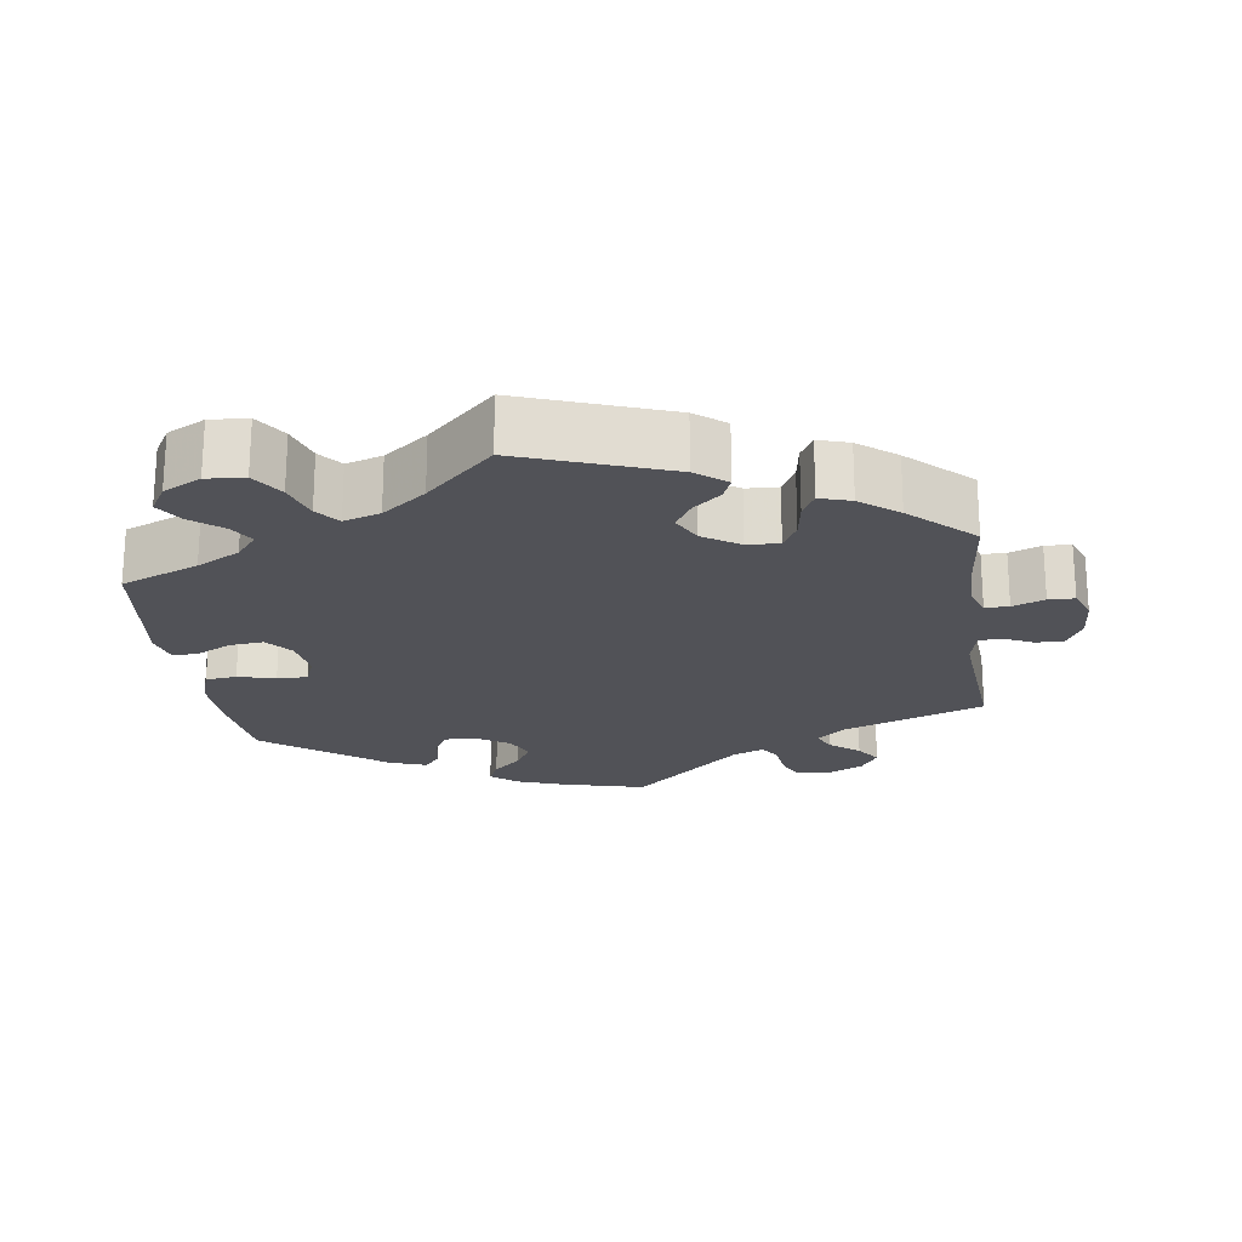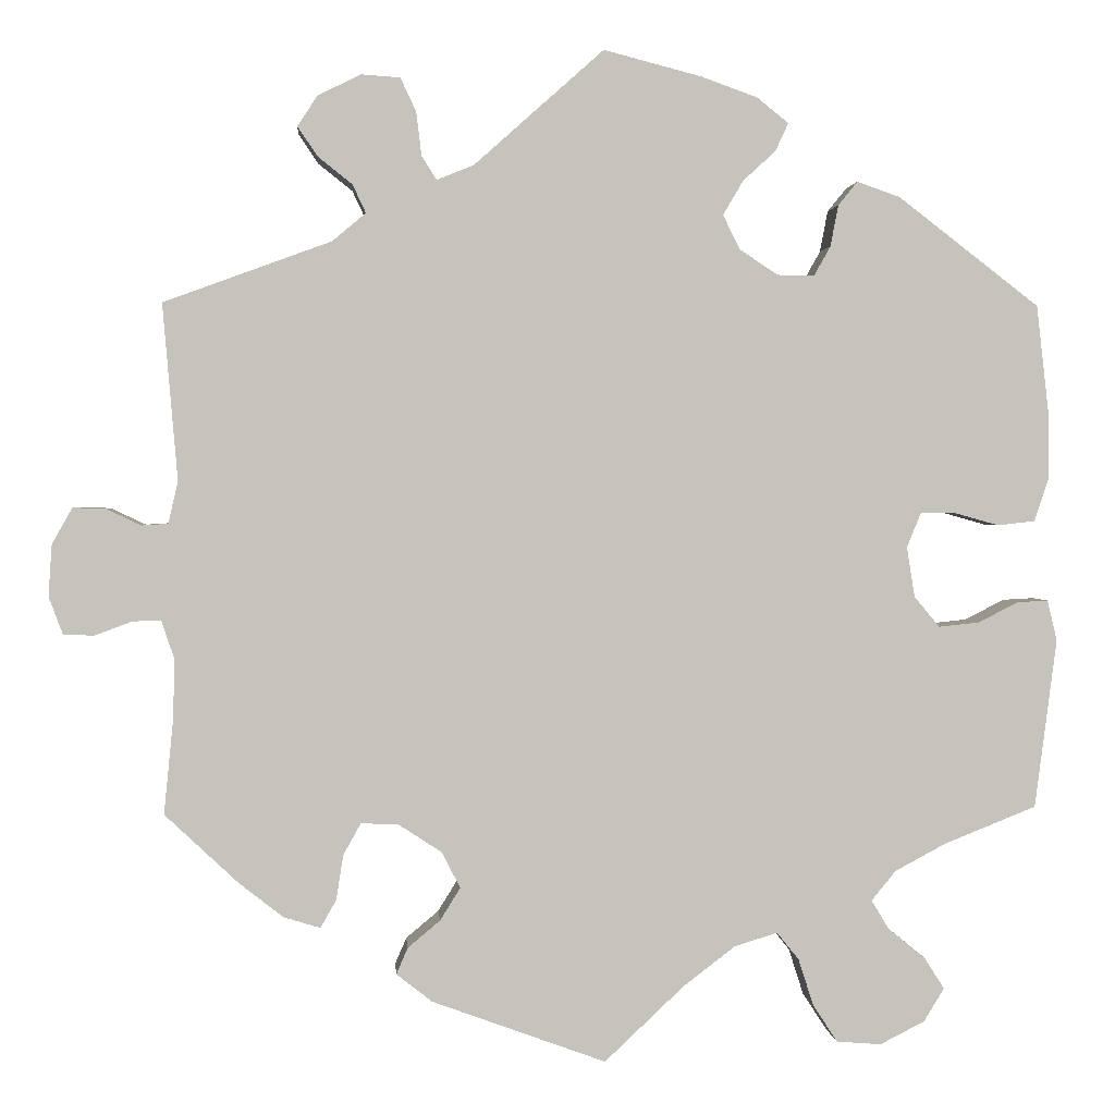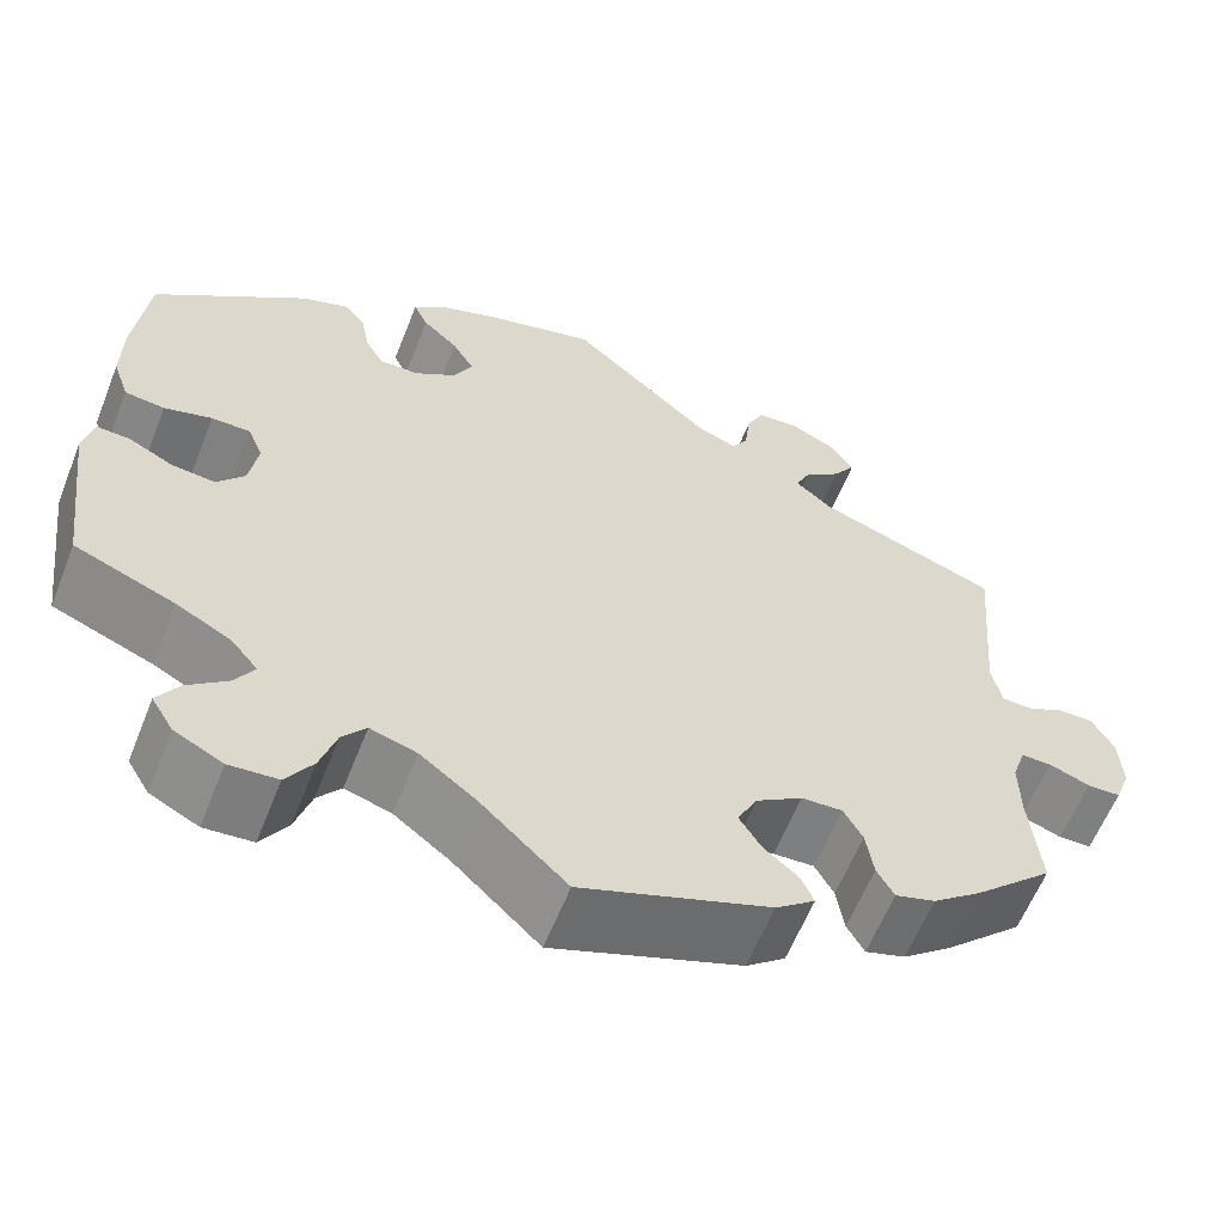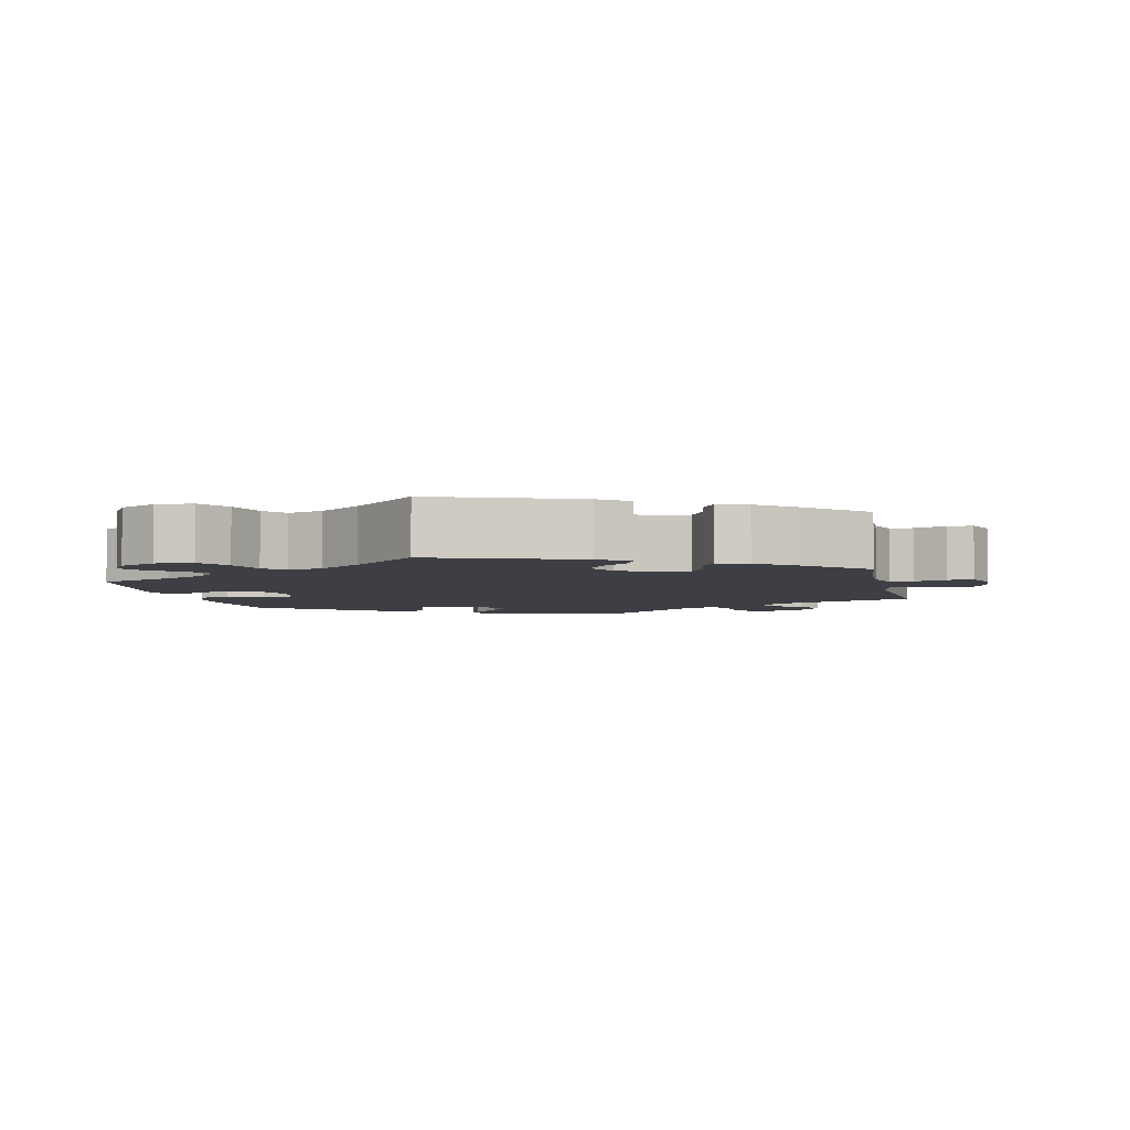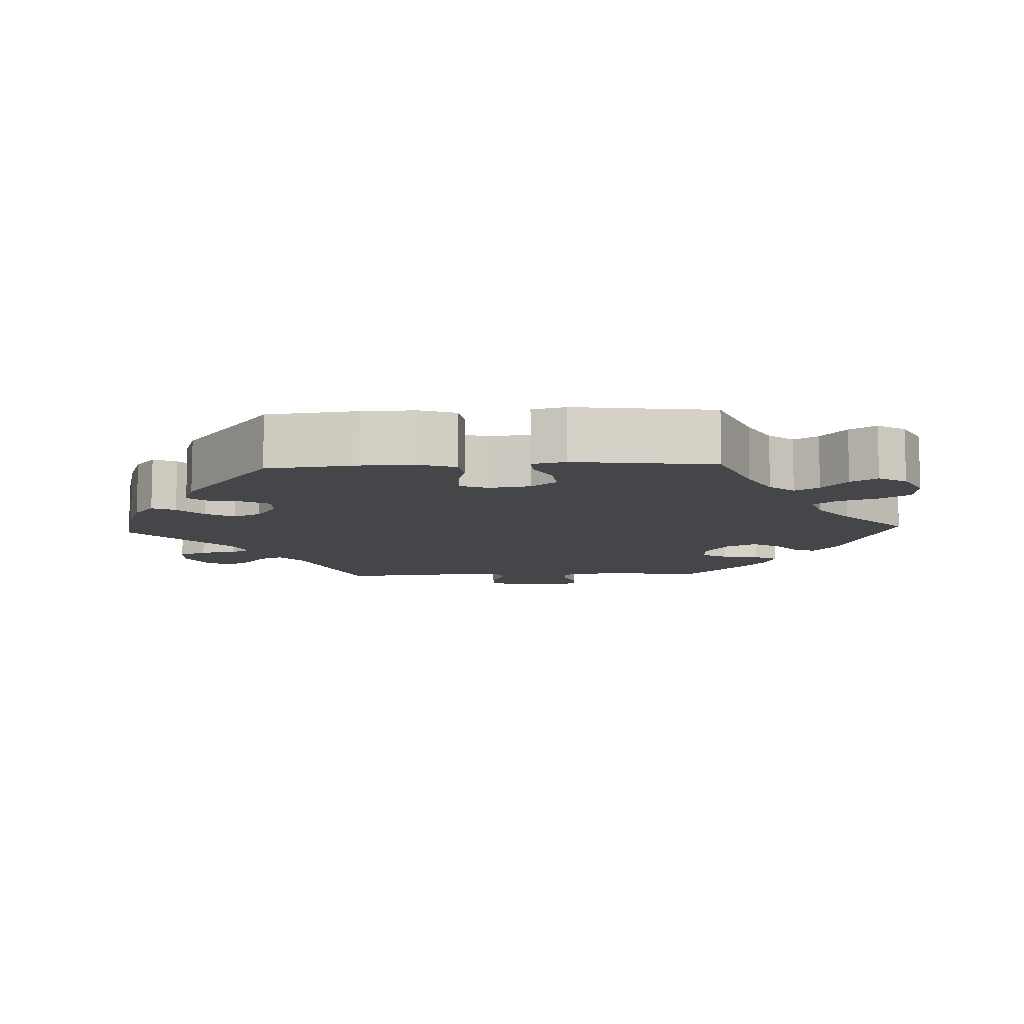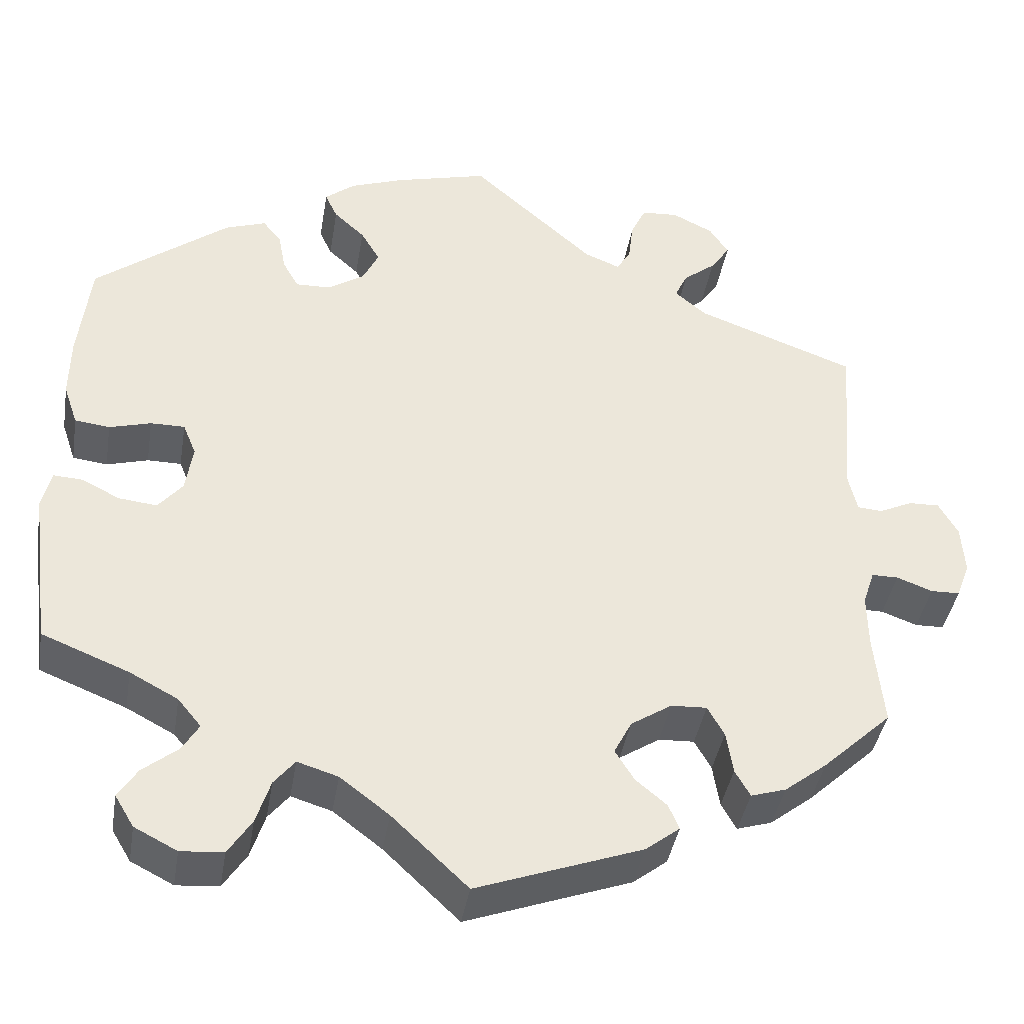
<metadata>
{"format":"obj","ext":"obj","renderer":"f3d","projection":"perspective","resolution":1024,"background":"white","views":[{"elev":-21.4,"azim":-171.9,"up":"+Y"},{"elev":1.5,"azim":-4.4,"up":"+Z"},{"elev":-60.4,"azim":158.4,"up":"+Z"},{"elev":-4.5,"azim":-167.5,"up":"+Y"},{"elev":-9.6,"azim":92.7,"up":"+Y"},{"elev":-40.4,"azim":170.6,"up":"+Z"}]}
</metadata>
<code>
v 0.396 0.07 -0.331
v 0.338 0.07 -0.362
v 0.31 0.07 -0.396
v 0.33 0.07 -0.429
v 0.372 0.07 -0.463
v 0.395 0.07 -0.499
v 0.372 0.07 -0.537
v 0.321 0.07 -0.563
v 0.27 0.07 -0.559
v 0.242 0.07 -0.516
v 0.225 0.07 -0.463
v 0.2 0.07 -0.432
v 0.151 0.07 -0.447
v 0.092 0.07 -0.492
v 0.001 0.07 -0.578
v -0.197 0.07 -0.506
v -0.238 0.07 -0.474
v -0.225 0.07 -0.444
v -0.188 0.07 -0.413
v -0.165 0.07 -0.376
v -0.186 0.07 -0.335
v -0.235 0.07 -0.303
v -0.278 0.07 -0.301
v -0.298 0.07 -0.337
v -0.306 0.07 -0.388
v -0.324 0.07 -0.42
v -0.366 0.07 -0.407
v -0.417 0.07 -0.367
v -0.5 0.07 -0.289
v -0.489 0.07 -0.178
v -0.488 0.07 -0.112
v -0.502 0.07 -0.07
v -0.534 0.07 -0.07
v -0.577 0.07 -0.086
v -0.612 0.07 -0.085
v -0.628 0.07 -0.042
v -0.624 0.07 0.017
v -0.601 0.07 0.058
v -0.564 0.07 0.057
v -0.524 0.07 0.038
v -0.494 0.07 0.04
v -0.483 0.07 0.088
v -0.5 0.07 0.289
v -0.309 0.07 0.359
v -0.271 0.07 0.391
v -0.286 0.07 0.423
v -0.325 0.07 0.454
v -0.348 0.07 0.488
v -0.325 0.07 0.523
v -0.276 0.07 0.547
v -0.232 0.07 0.544
v -0.214 0.07 0.506
v -0.208 0.07 0.456
v -0.191 0.07 0.429
v -0.149 0.07 0.446
v -0.001 0.07 0.578
v 0.111 0.07 0.549
v 0.175 0.07 0.526
v 0.211 0.07 0.497
v 0.196 0.07 0.465
v 0.159 0.07 0.431
v 0.136 0.07 0.392
v 0.155 0.07 0.353
v 0.199 0.07 0.324
v 0.241 0.07 0.323
v 0.26 0.07 0.357
v 0.269 0.07 0.404
v 0.291 0.07 0.431
v 0.34 0.07 0.414
v 0.501 0.07 0.29
v 0.515 0.07 0.166
v 0.516 0.07 0.092
v 0.499 0.07 0.042
v 0.457 0.07 0.037
v 0.407 0.07 0.051
v 0.366 0.07 0.051
v 0.35 0.07 0.012
v 0.359 0.07 -0.045
v 0.388 0.07 -0.08
v 0.434 0.07 -0.075
v 0.48 0.07 -0.052
v 0.515 0.07 -0.05
v 0.526 0.07 -0.096
v 0.501 0.07 -0.289
v 0.396 0 -0.331
v 0.338 0 -0.362
v 0.31 0 -0.396
v 0.33 0 -0.429
v 0.372 0 -0.463
v 0.395 0 -0.499
v 0.372 0 -0.537
v 0.321 0 -0.563
v 0.27 0 -0.559
v 0.242 0 -0.516
v 0.225 0 -0.463
v 0.2 0 -0.432
v 0.151 0 -0.447
v 0.092 0 -0.492
v 0.001 0 -0.578
v -0.197 0 -0.506
v -0.238 0 -0.474
v -0.225 0 -0.444
v -0.188 0 -0.413
v -0.165 0 -0.376
v -0.186 0 -0.335
v -0.235 0 -0.303
v -0.278 0 -0.301
v -0.298 0 -0.337
v -0.306 0 -0.388
v -0.324 0 -0.42
v -0.366 0 -0.407
v -0.417 0 -0.367
v -0.5 0 -0.289
v -0.489 0 -0.178
v -0.488 0 -0.112
v -0.502 0 -0.07
v -0.534 0 -0.07
v -0.577 0 -0.086
v -0.612 0 -0.085
v -0.628 0 -0.042
v -0.624 0 0.017
v -0.601 0 0.058
v -0.564 0 0.057
v -0.524 0 0.038
v -0.494 0 0.04
v -0.483 0 0.088
v -0.5 0 0.289
v -0.309 0 0.359
v -0.271 0 0.391
v -0.286 0 0.423
v -0.325 0 0.454
v -0.348 0 0.488
v -0.325 0 0.523
v -0.276 0 0.547
v -0.232 0 0.544
v -0.214 0 0.506
v -0.208 0 0.456
v -0.191 0 0.429
v -0.149 0 0.446
v -0.001 0 0.578
v 0.111 0 0.549
v 0.175 0 0.526
v 0.211 0 0.497
v 0.196 0 0.465
v 0.159 0 0.431
v 0.136 0 0.392
v 0.155 0 0.353
v 0.199 0 0.324
v 0.241 0 0.323
v 0.26 0 0.357
v 0.269 0 0.404
v 0.291 0 0.431
v 0.34 0 0.414
v 0.501 0 0.29
v 0.515 0 0.166
v 0.516 0 0.092
v 0.499 0 0.042
v 0.457 0 0.037
v 0.407 0 0.051
v 0.366 0 0.051
v 0.35 0 0.012
v 0.359 0 -0.045
v 0.388 0 -0.08
v 0.434 0 -0.075
v 0.48 0 -0.052
v 0.515 0 -0.05
v 0.526 0 -0.096
v 0.501 0 -0.289
f 83 84 1
f 80 81 82 83
f 79 80 83 1
f 78 79 1 2
f 77 78 2 3
f 72 73 74 75
f 72 75 76
f 71 72 76
f 70 71 76
f 69 70 76
f 66 67 68 69
f 65 66 69 76
f 64 65 76 77
f 58 59 60 61
f 58 61 62
f 55 56 57 58
f 54 55 58 62
f 50 51 52 53
f 50 53 54
f 49 50 54
f 46 47 48 49
f 45 46 49 54
f 44 45 54 62
f 42 43 44 62
f 37 38 39 40
f 37 40 41
f 36 37 41
f 33 34 35 36
f 32 33 36 41
f 31 32 41 42
f 27 28 29 30
f 24 25 26 27
f 23 24 27 30
f 22 23 30 31
f 16 17 18 19
f 14 15 16 19
f 13 14 19 20
f 12 13 20 21
f 8 9 10 11
f 8 11 12
f 7 8 12
f 4 5 6 7
f 3 4 7 12
f 63 64 77 3
f 31 42 62 63
f 21 22 31 63
f 3 12 21 63
f 85 168 167
f 167 166 165 164
f 85 167 164 163
f 86 85 163 162
f 87 86 162 161
f 159 158 157 156
f 160 159 156
f 160 156 155
f 160 155 154
f 160 154 153
f 153 152 151 150
f 160 153 150 149
f 161 160 149 148
f 145 144 143 142
f 146 145 142
f 142 141 140 139
f 146 142 139 138
f 137 136 135 134
f 138 137 134
f 138 134 133
f 133 132 131 130
f 138 133 130 129
f 146 138 129 128
f 146 128 127 126
f 124 123 122 121
f 125 124 121
f 125 121 120
f 120 119 118 117
f 125 120 117 116
f 126 125 116 115
f 114 113 112 111
f 111 110 109 108
f 114 111 108 107
f 115 114 107 106
f 103 102 101 100
f 103 100 99 98
f 104 103 98 97
f 105 104 97 96
f 95 94 93 92
f 96 95 92
f 96 92 91
f 91 90 89 88
f 96 91 88 87
f 87 161 148 147
f 147 146 126 115
f 147 115 106 105
f 147 105 96 87
f 1 85 86 2
f 2 86 87 3
f 3 87 88 4
f 4 88 89 5
f 5 89 90 6
f 6 90 91 7
f 7 91 92 8
f 8 92 93 9
f 9 93 94 10
f 10 94 95 11
f 11 95 96 12
f 12 96 97 13
f 13 97 98 14
f 14 98 99 15
f 15 99 100 16
f 16 100 101 17
f 17 101 102 18
f 18 102 103 19
f 19 103 104 20
f 20 104 105 21
f 21 105 106 22
f 22 106 107 23
f 23 107 108 24
f 24 108 109 25
f 25 109 110 26
f 26 110 111 27
f 27 111 112 28
f 28 112 113 29
f 29 113 114 30
f 30 114 115 31
f 31 115 116 32
f 32 116 117 33
f 33 117 118 34
f 34 118 119 35
f 35 119 120 36
f 36 120 121 37
f 37 121 122 38
f 38 122 123 39
f 39 123 124 40
f 40 124 125 41
f 41 125 126 42
f 42 126 127 43
f 43 127 128 44
f 44 128 129 45
f 45 129 130 46
f 46 130 131 47
f 47 131 132 48
f 48 132 133 49
f 49 133 134 50
f 50 134 135 51
f 51 135 136 52
f 52 136 137 53
f 53 137 138 54
f 54 138 139 55
f 55 139 140 56
f 56 140 141 57
f 57 141 142 58
f 58 142 143 59
f 59 143 144 60
f 60 144 145 61
f 61 145 146 62
f 62 146 147 63
f 63 147 148 64
f 64 148 149 65
f 65 149 150 66
f 66 150 151 67
f 67 151 152 68
f 68 152 153 69
f 69 153 154 70
f 70 154 155 71
f 71 155 156 72
f 72 156 157 73
f 73 157 158 74
f 74 158 159 75
f 75 159 160 76
f 76 160 161 77
f 77 161 162 78
f 78 162 163 79
f 79 163 164 80
f 80 164 165 81
f 81 165 166 82
f 82 166 167 83
f 83 167 168 84
f 84 168 85 1

</code>
